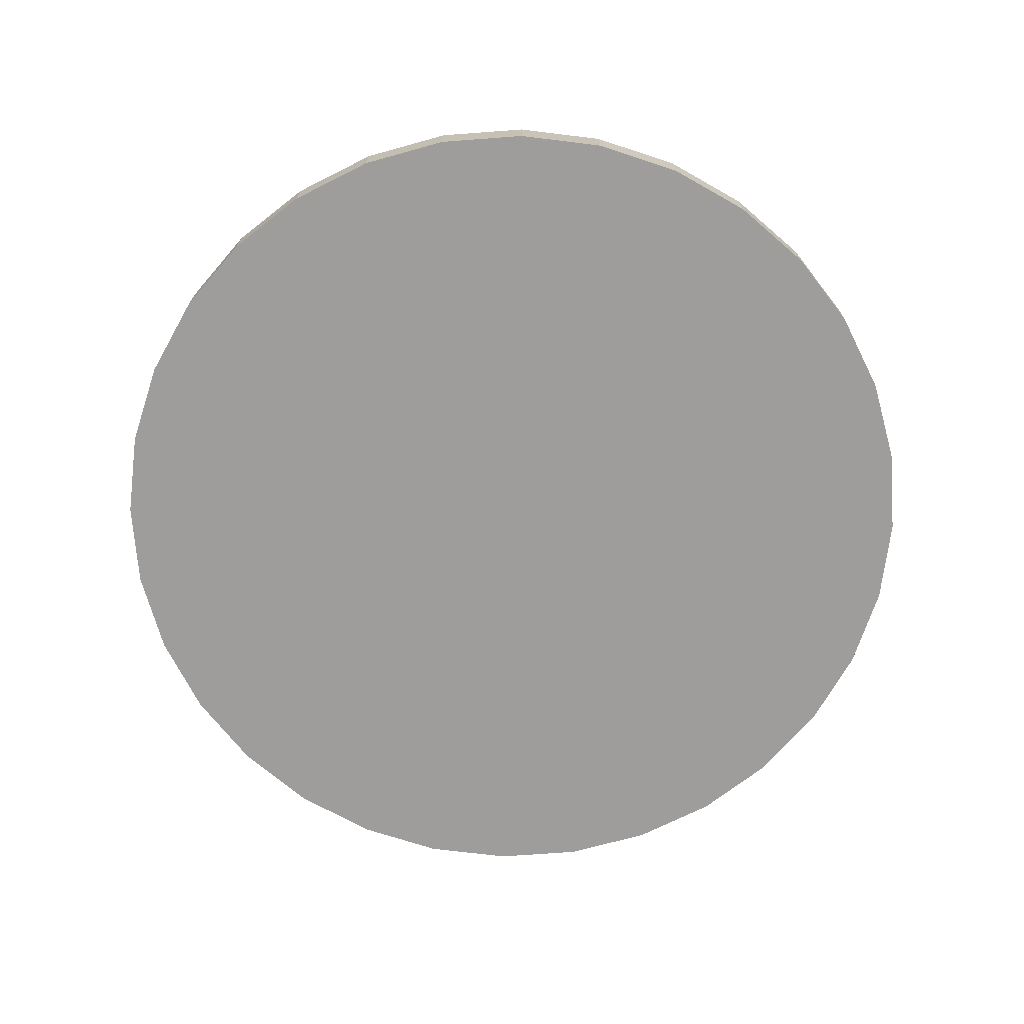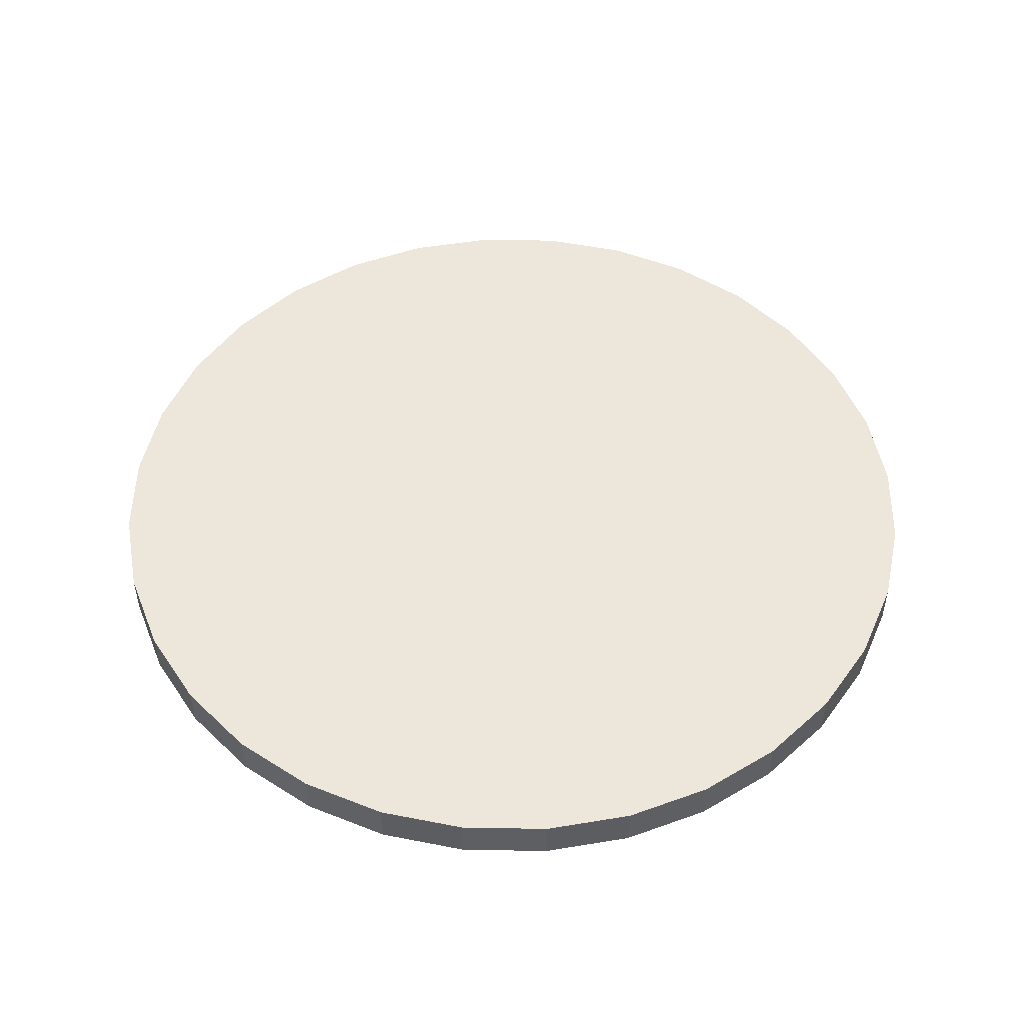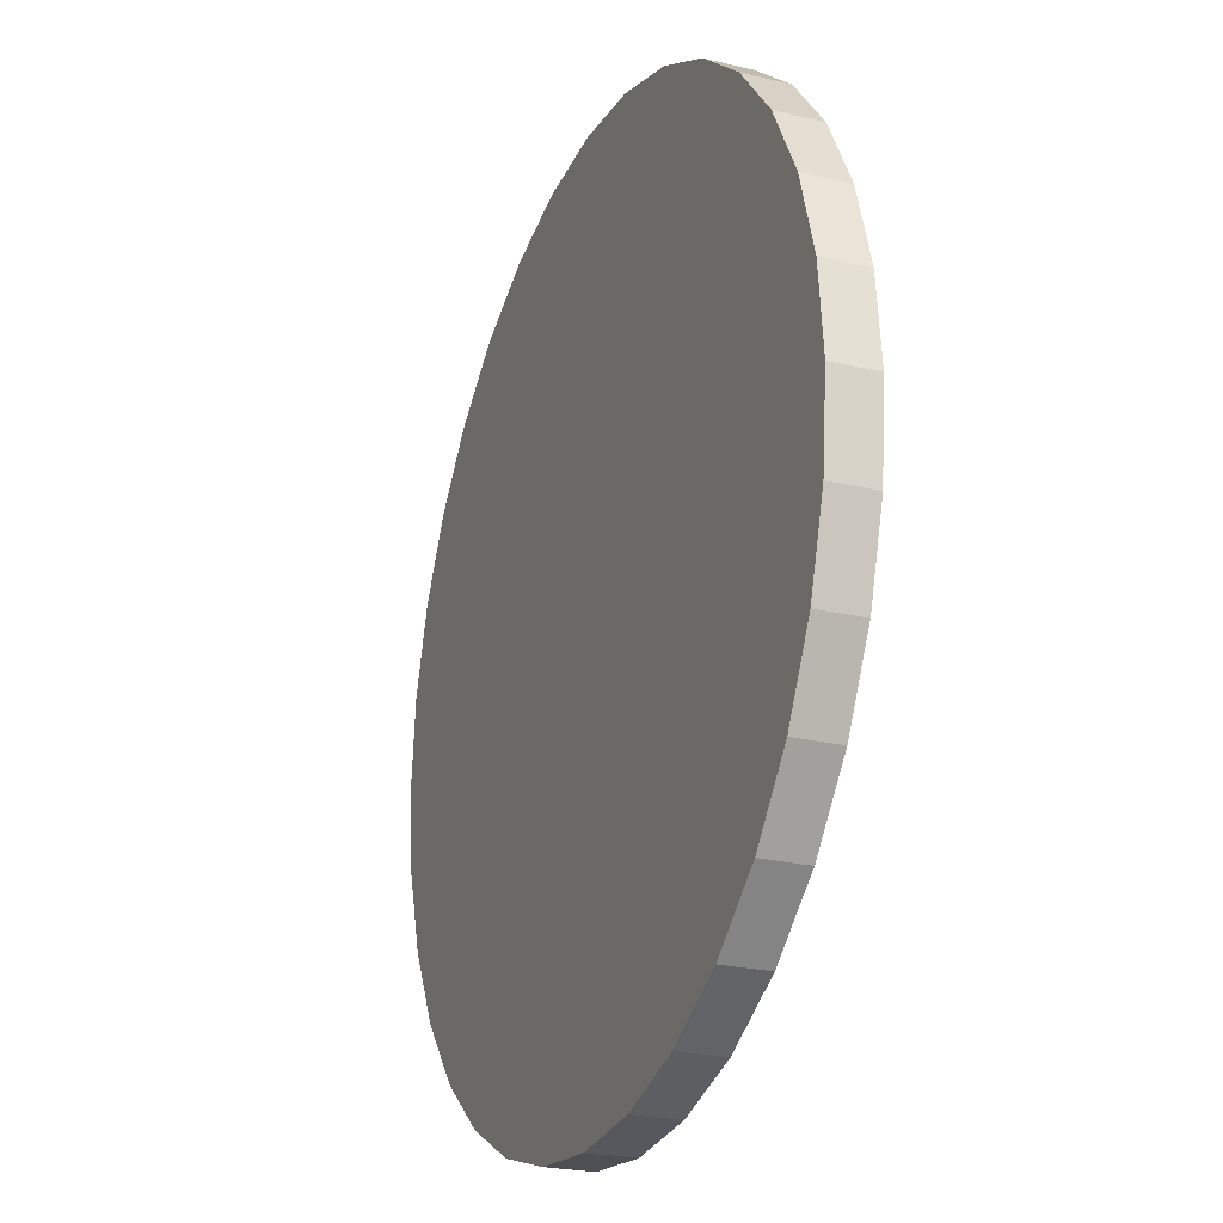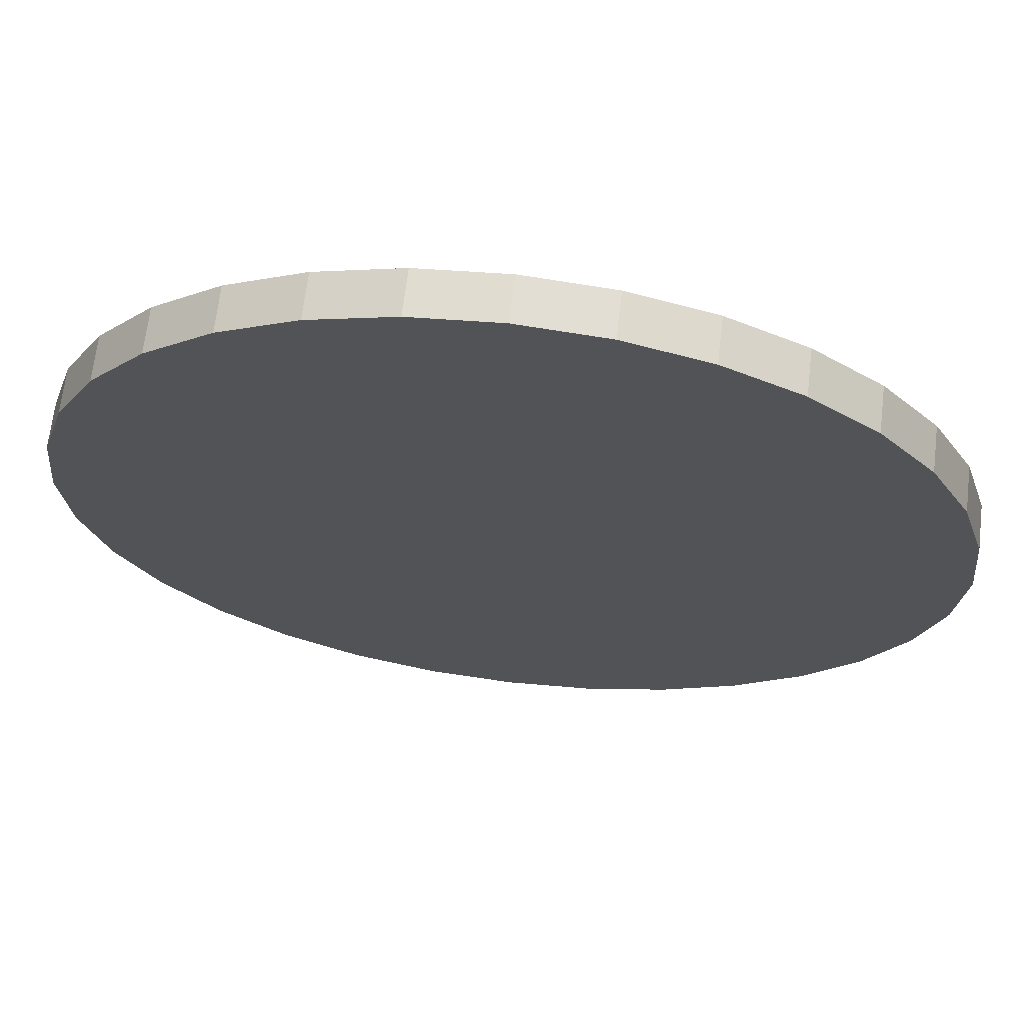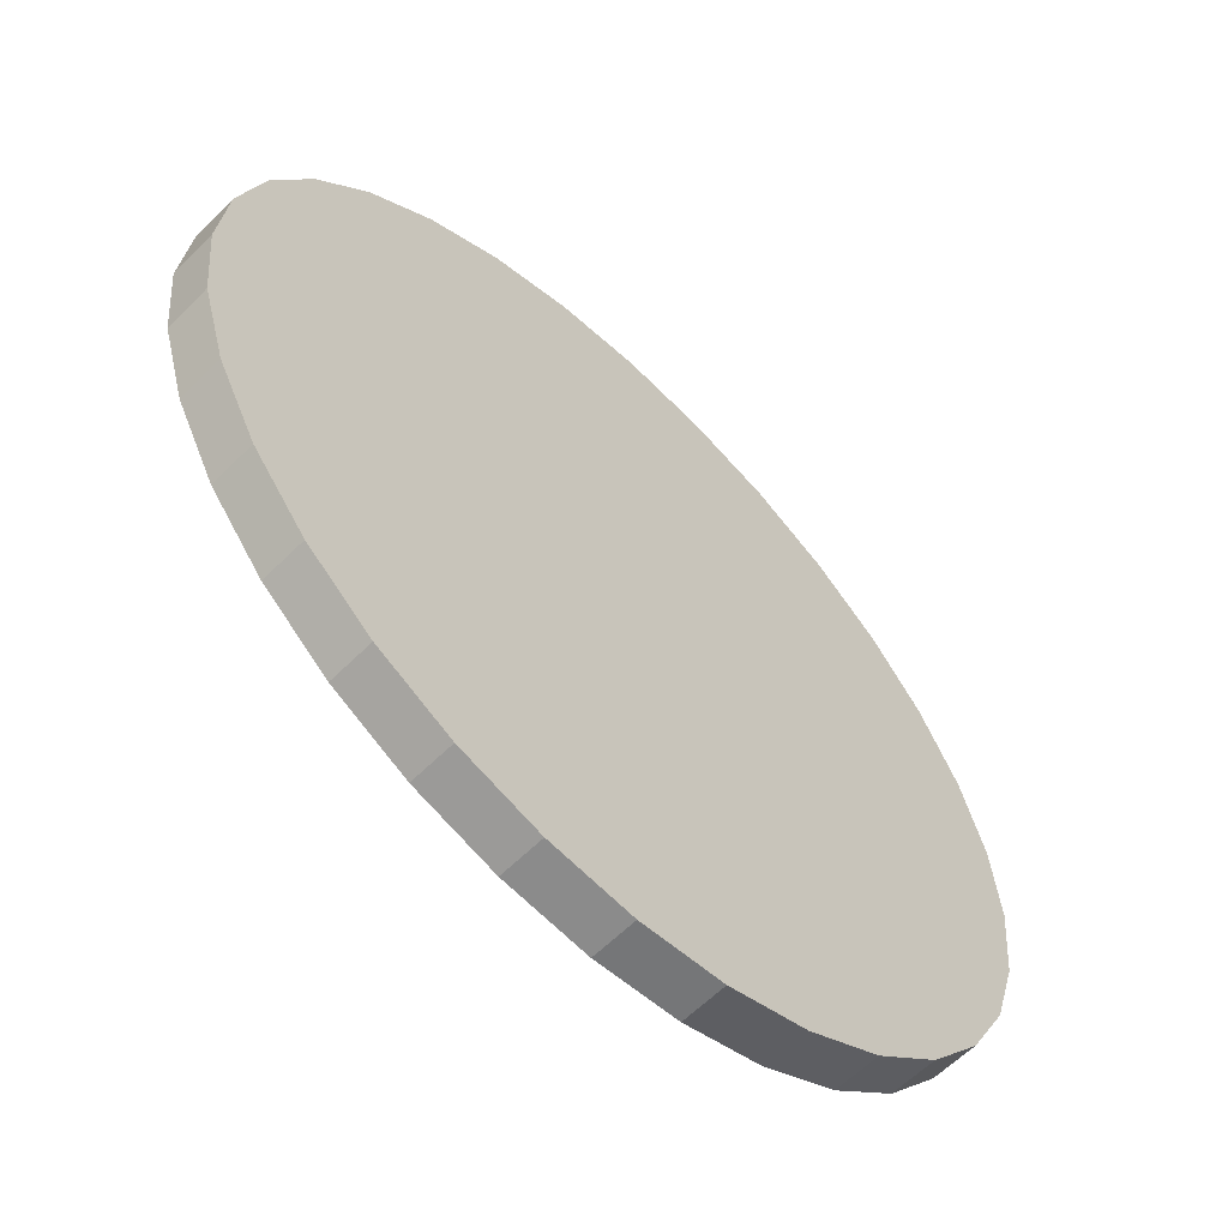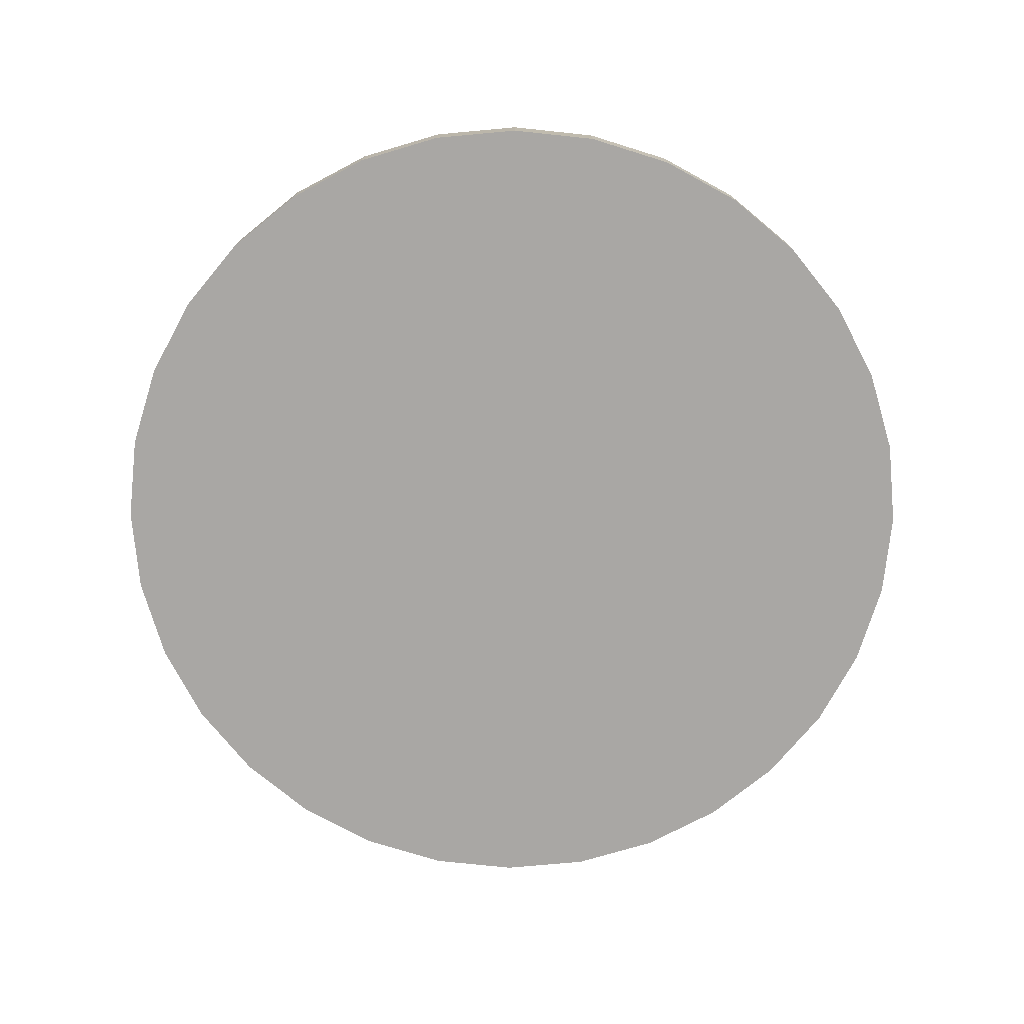
<metadata>
{"format":"obj","ext":"obj","renderer":"f3d","projection":"perspective","resolution":1024,"background":"white","views":[{"elev":-70.5,"azim":99.9,"up":"+Y"},{"elev":50.3,"azim":175.3,"up":"+Y"},{"elev":-23.9,"azim":68.1,"up":"+Z"},{"elev":67.4,"azim":6.8,"up":"+Z"},{"elev":-60.4,"azim":-44.5,"up":"+Z"},{"elev":-74.8,"azim":-135.4,"up":"+Y"}]}
</metadata>
<code>
o Cylinder
v 0 -0.015 -0.3
v 0 0.015 -0.3
v 0.05853 -0.015 -0.2942
v 0.05853 0.015 -0.2942
v 0.1148 -0.015 -0.2772
v 0.1148 0.015 -0.2772
v 0.1667 -0.015 -0.2494
v 0.1667 0.015 -0.2494
v 0.2121 -0.015 -0.2121
v 0.2121 0.015 -0.2121
v 0.2494 -0.015 -0.1667
v 0.2494 0.015 -0.1667
v 0.2772 -0.015 -0.1148
v 0.2772 0.015 -0.1148
v 0.2942 -0.015 -0.05853
v 0.2942 0.015 -0.05853
v 0.3 -0.015 0
v 0.3 0.015 0
v 0.2942 -0.015 0.05853
v 0.2942 0.015 0.05853
v 0.2772 -0.015 0.1148
v 0.2772 0.015 0.1148
v 0.2494 -0.015 0.1667
v 0.2494 0.015 0.1667
v 0.2121 -0.015 0.2121
v 0.2121 0.015 0.2121
v 0.1667 -0.015 0.2494
v 0.1667 0.015 0.2494
v 0.1148 -0.015 0.2772
v 0.1148 0.015 0.2772
v 0.05853 -0.015 0.2942
v 0.05853 0.015 0.2942
v 0 -0.015 0.3
v 0 0.015 0.3
v -0.05853 -0.015 0.2942
v -0.05853 0.015 0.2942
v -0.1148 -0.015 0.2772
v -0.1148 0.015 0.2772
v -0.1667 -0.015 0.2494
v -0.1667 0.015 0.2494
v -0.2121 -0.015 0.2121
v -0.2121 0.015 0.2121
v -0.2494 -0.015 0.1667
v -0.2494 0.015 0.1667
v -0.2772 -0.015 0.1148
v -0.2772 0.015 0.1148
v -0.2942 -0.015 0.05853
v -0.2942 0.015 0.05853
v -0.3 -0.015 0
v -0.3 0.015 0
v -0.2942 -0.015 -0.05853
v -0.2942 0.015 -0.05853
v -0.2772 -0.015 -0.1148
v -0.2772 0.015 -0.1148
v -0.2494 -0.015 -0.1667
v -0.2494 0.015 -0.1667
v -0.2121 -0.015 -0.2121
v -0.2121 0.015 -0.2121
v -0.1667 -0.015 -0.2494
v -0.1667 0.015 -0.2494
v -0.1148 -0.015 -0.2772
v -0.1148 0.015 -0.2772
v -0.05853 -0.015 -0.2942
v -0.05853 0.015 -0.2942
f 1 2 4 3
f 3 4 6 5
f 5 6 8 7
f 7 8 10 9
f 9 10 12 11
f 11 12 14 13
f 13 14 16 15
f 15 16 18 17
f 17 18 20 19
f 19 20 22 21
f 21 22 24 23
f 23 24 26 25
f 25 26 28 27
f 27 28 30 29
f 29 30 32 31
f 31 32 34 33
f 33 34 36 35
f 35 36 38 37
f 37 38 40 39
f 39 40 42 41
f 41 42 44 43
f 43 44 46 45
f 45 46 48 47
f 47 48 50 49
f 49 50 52 51
f 51 52 54 53
f 53 54 56 55
f 55 56 58 57
f 57 58 60 59
f 59 60 62 61
f 4 2 64 62 60 58 56 54 52 50 48 46 44 42 40 38 36 34 32 30 28 26 24 22 20 18 16 14 12 10 8 6
f 61 62 64 63
f 63 64 2 1
f 1 3 5 7 9 11 13 15 17 19 21 23 25 27 29 31 33 35 37 39 41 43 45 47 49 51 53 55 57 59 61 63

</code>
